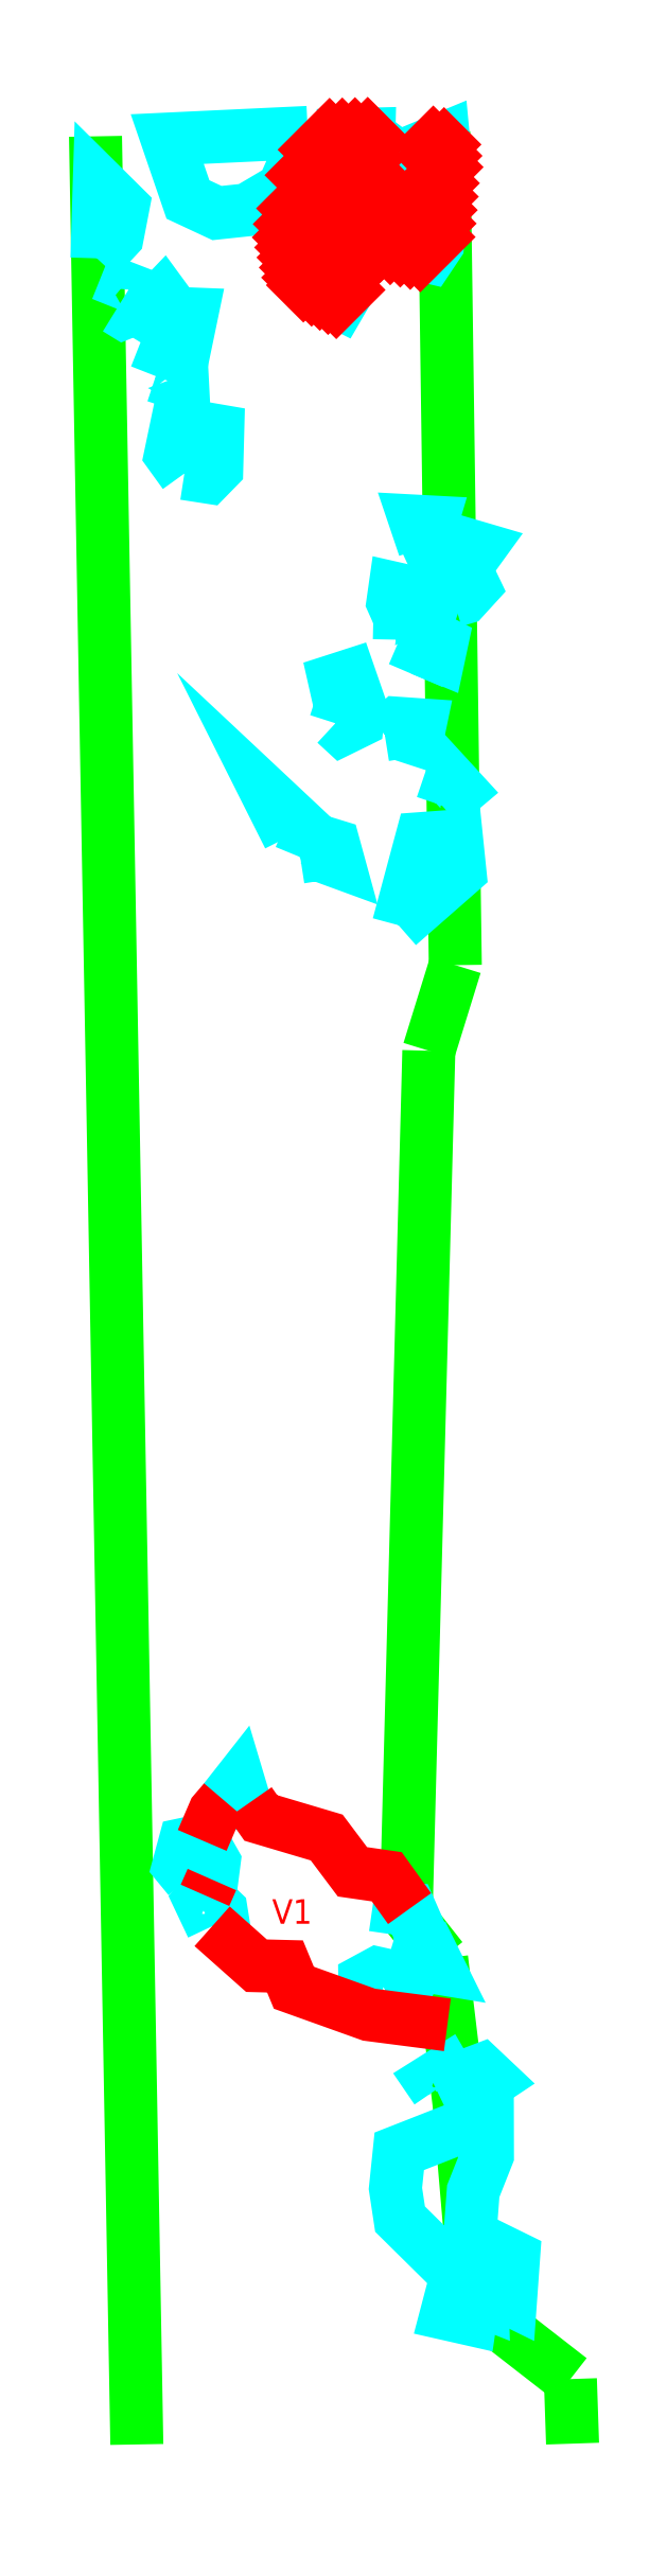
<metadata>
{"format":"dxf","ext":"dxf","renderer":"ezdxf+matplotlib","layout":"modelspace","background":"white","min_lineweight":24,"dpi":150}
</metadata>
<code>
0
SECTION
2
ENTITIES
0
LWPOLYLINE
8
GRABUNGSGRENZE
90
        2
70
     0
43
0
10
-4.195
20
-19.5
10
-4.254
20
-16.21
0
LWPOLYLINE
8
GRABUNGSGRENZE
90
        9
70
   128
43
0
10
-3.573
20
-19.5
10
-3.576
20
-19.41
10
-3.71
20
-19.31
10
-3.735
20
-19.02
10
-3.76
20
-18.81
10
-3.81
20
-18.75
10
-3.778
20
-17.51
10
-3.74
20
-17.39
10
-3.757
20
-16.2
0
LWPOLYLINE
8
STEINE
90
        5
70
     0
43
0
10
-3.708
20
-19.23
10
-3.698
20
-19.22
10
-3.657
20
-19.24
10
-3.661
20
-19.3
10
-3.703
20
-19.28
0
LWPOLYLINE
8
STEINE
90
        8
70
     0
43
0
10
-3.734
20
-19.27
10
-3.721
20
-19.23
10
-3.708
20
-19.23
10
-3.695
20
-19.24
10
-3.703
20
-19.28
10
-3.702
20
-19.3
10
-3.728
20
-19.29
10
-3.734
20
-19.27
0
LWPOLYLINE
8
STEINE
90
        8
70
     0
43
0
10
-3.734
20
-19.27
10
-3.819
20
-19.18
10
-3.826
20
-19.14
10
-3.82
20
-19.09
10
-3.694
20
-19.04
10
-3.694
20
-19.09
10
-3.714
20
-19.14
10
-3.721
20
-19.23
0
LWPOLYLINE
8
STEINE
90
        5
70
     0
43
0
10
-3.716
20
-19.31
10
-3.747
20
-19.3
10
-3.753
20
-19.32
10
-3.718
20
-19.33
10
-3.716
20
-19.31
0
LWPOLYLINE
8
STEINE
90
        5
70
     0
43
0
10
-3.767
20
-19
10
-3.775
20
-18.99
10
-3.753
20
-18.97
10
-3.744
20
-18.99
10
-3.767
20
-19
0
LWPOLYLINE
8
STEINE
90
        6
70
     0
43
0
10
-3.73
20
-19
10
-3.729
20
-18.98
10
-3.703
20
-18.97
10
-3.687
20
-18.98
10
-3.715
20
-19
10
-3.73
20
-19
0
LWPOLYLINE
8
STEINE
90
        8
70
     0
43
0
10
-3.829
20
-18.88
10
-3.869
20
-18.87
10
-3.869
20
-18.84
10
-3.851
20
-18.83
10
-3.816
20
-18.84
10
-3.81
20
-18.85
10
-3.822
20
-18.88
10
-3.829
20
-18.88
0
LWPOLYLINE
8
STEINE
90
        5
70
     0
43
0
10
-3.828
20
-18.8
10
-3.778
20
-18.8
10
-3.764
20
-18.82
10
-3.795
20
-18.82
10
-3.828
20
-18.8
0
LWPOLYLINE
8
STEINE
90
        6
70
     0
43
0
10
-3.826
20
-18.78
10
-3.82
20
-18.74
10
-3.805
20
-18.74
10
-3.791
20
-18.77
10
-3.805
20
-18.78
10
-3.826
20
-18.78
0
LWPOLYLINE
8
STEINE
90
        6
70
     0
43
0
10
-4.087
20
-18.76
10
-4.105
20
-18.73
10
-4.098
20
-18.72
10
-4.074
20
-18.74
10
-4.072
20
-18.76
10
-4.087
20
-18.76
0
LWPOLYLINE
8
STEINE
90
        7
70
     0
43
0
10
-4.12
20
-18.7
10
-4.135
20
-18.68
10
-4.127
20
-18.65
10
-4.102
20
-18.64
10
-4.084
20
-18.67
10
-4.088
20
-18.7
10
-4.12
20
-18.7
0
LWPOLYLINE
8
STEINE
90
        4
70
     0
43
0
10
-4.07
20
-18.58
10
-4.05
20
-18.56
10
-4.04
20
-18.59
10
-4.07
20
-18.58
0
LWPOLYLINE
8
STEINE
90
        5
70
     0
43
0
10
-3.821
20
-17.33
10
-3.733
20
-17.26
10
-3.739
20
-17.21
10
-3.788
20
-17.21
10
-3.821
20
-17.33
0
LWPOLYLINE
8
STEINE
90
        4
70
     0
43
0
10
-3.759
20
-17.16
10
-3.747
20
-17.13
10
-3.733
20
-17.14
10
-3.759
20
-17.16
0
LWPOLYLINE
8
STEINE
90
        6
70
     0
43
0
10
-3.962
20
-17.24
10
-3.95
20
-17.21
10
-3.913
20
-17.22
10
-3.907
20
-17.24
10
-3.937
20
-17.23
10
-3.962
20
-17.24
0
LWPOLYLINE
8
STEINE
90
        4
70
     0
43
0
10
-3.978
20
-17.21
10
-4.008
20
-17.15
10
-3.956
20
-17.2
10
-3.978
20
-17.21
0
LWPOLYLINE
8
STEINE
90
        8
70
     0
43
0
10
-3.911
20
-17.05
10
-3.904
20
-17.02
10
-3.913
20
-16.98
10
-3.891
20
-16.98
10
-3.877
20
-17.02
10
-3.88
20
-17.04
10
-3.902
20
-17.05
10
-3.911
20
-17.05
0
LWPOLYLINE
8
STEINE
90
        6
70
     0
43
0
10
-3.841
20
-17.06
10
-3.822
20
-17.05
10
-3.79
20
-17.05
10
-3.795
20
-17.07
10
-3.823
20
-17.06
10
-3.841
20
-17.06
0
LWPOLYLINE
8
STEINE
90
        8
70
     0
43
0
10
-3.82
20
-16.93
10
-3.819
20
-16.9
10
-3.829
20
-16.87
10
-3.826
20
-16.85
10
-3.769
20
-16.87
10
-3.785
20
-16.92
10
-3.789
20
-16.94
10
-3.82
20
-16.93
0
LWPOLYLINE
8
STEINE
90
        4
70
     0
43
0
10
-3.789
20
-16.94
10
-3.764
20
-16.95
10
-3.759
20
-16.93
10
-3.785
20
-16.92
0
LWPOLYLINE
8
STEINE
90
        7
70
     0
43
0
10
-3.742
20
-16.87
10
-3.768
20
-16.82
10
-3.747
20
-16.8
10
-3.734
20
-16.81
10
-3.713
20
-16.85
10
-3.728
20
-16.87
10
-3.742
20
-16.87
0
LWPOLYLINE
8
STEINE
90
        5
70
     0
43
0
10
-3.747
20
-16.8
10
-3.756
20
-16.78
10
-3.706
20
-16.8
10
-3.717
20
-16.81
10
-3.747
20
-16.8
0
LWPOLYLINE
8
STEINE
90
        4
70
     0
43
0
10
-3.784
20
-16.79
10
-3.797
20
-16.76
10
-3.773
20
-16.76
10
-3.784
20
-16.79
0
LWPOLYLINE
8
STEINE
90
        7
70
     0
43
0
10
-4.127
20
-16.69
10
-4.147
20
-16.66
10
-4.138
20
-16.62
10
-4.079
20
-16.63
10
-4.081
20
-16.68
10
-4.093
20
-16.69
10
-4.127
20
-16.69
0
LWPOLYLINE
8
STEINE
90
        6
70
     0
43
0
10
-4.224
20
-16.45
10
-4.212
20
-16.42
10
-4.194
20
-16.43
10
-4.198
20
-16.45
10
-4.214
20
-16.46
10
-4.224
20
-16.45
0
LWPOLYLINE
8
STEINE
90
        5
70
     0
43
0
10
-4.182
20
-16.46
10
-4.157
20
-16.44
10
-4.15
20
-16.45
10
-4.166
20
-16.47
10
-4.182
20
-16.46
0
LWPOLYLINE
8
STEINE
90
        5
70
     0
43
0
10
-4.137
20
-16.51
10
-4.147
20
-16.46
10
-4.116
20
-16.46
10
-4.126
20
-16.51
10
-4.137
20
-16.51
0
LWPOLYLINE
8
STEINE
90
        6
70
     0
43
0
10
-4.168
20
-16.55
10
-4.161
20
-16.53
10
-4.13
20
-16.55
10
-4.13
20
-16.56
10
-4.148
20
-16.56
10
-4.168
20
-16.55
0
LWPOLYLINE
8
STEINE
90
        9
70
     0
43
0
10
-3.962
20
-16.42
10
-3.979
20
-16.35
10
-3.967
20
-16.29
10
-3.902
20
-16.29
10
-3.87
20
-16.32
10
-3.894
20
-16.37
10
-3.888
20
-16.42
10
-3.905
20
-16.45
10
-3.962
20
-16.42
0
LWPOLYLINE
8
STEINE
90
        8
70
     0
43
0
10
-3.871
20
-16.29
10
-3.824
20
-16.24
10
-3.779
20
-16.27
10
-3.79
20
-16.29
10
-3.811
20
-16.3
10
-3.845
20
-16.3
10
-3.862
20
-16.31
10
-3.871
20
-16.29
0
LWPOLYLINE
8
STEINE
90
        8
70
     0
43
0
10
-3.845
20
-16.3
10
-3.854
20
-16.32
10
-3.868
20
-16.34
10
-3.871
20
-16.36
10
-3.777
20
-16.38
10
-3.765
20
-16.36
10
-3.758
20
-16.27
10
-3.79
20
-16.29
0
LWPOLYLINE
8
STEINE
90
        5
70
     0
43
0
10
-3.758
20
-16.26
10
-3.775
20
-16.22
10
-3.757
20
-16.21
10
-3.753
20
-16.25
10
-3.758
20
-16.26
0
LWPOLYLINE
8
STEINE
90
        9
70
     0
43
0
10
-3.937
20
-16.21
10
-3.942
20
-16.23
10
-3.961
20
-16.27
10
-3.943
20
-16.27
10
-3.897
20
-16.27
10
-3.881
20
-16.29
10
-3.865
20
-16.27
10
-3.864
20
-16.2
10
-3.937
20
-16.21
0
LWPOLYLINE
8
STEINE
90
        7
70
     0
43
0
10
-3.951
20
-16.2
10
-3.986
20
-16.28
10
-4.037
20
-16.31
10
-4.08
20
-16.32
10
-4.122
20
-16.3
10
-4.151
20
-16.21
10
-3.951
20
-16.2
0
LWPOLYLINE
8
STEINE
90
        5
70
     0
43
0
10
-4.252
20
-16.38
10
-4.223
20
-16.35
10
-4.215
20
-16.31
10
-4.249
20
-16.27
10
-4.252
20
-16.38
0
LWPOLYLINE
8
KNOCHEN
90
        9
70
     0
43
0
10
-4.155
20
-16.46
10
-4.237
20
-16.58
10
-4.212
20
-16.58
10
-4.187
20
-16.6
10
-4.175
20
-16.6
10
-4.166
20
-16.58
10
-4.172
20
-16.56
10
-4.144
20
-16.49
10
-4.155
20
-16.46
0
LWPOLYLINE
8
KNOCHEN
90
        7
70
     0
43
0
10
-3.779
20
-16.28
10
-3.791
20
-16.24
10
-3.811
20
-16.21
10
-3.798
20
-16.2
10
-3.774
20
-16.22
10
-3.765
20
-16.27
10
-3.779
20
-16.28
0
LWPOLYLINE
8
KNOCHEN
90
       13
70
     0
43
0
10
-3.764
20
-16.21
10
-3.678
20
-16.26
10
-3.625
20
-16.3
10
-3.597
20
-16.33
10
-3.567
20
-16.31
10
-3.564
20
-16.29
10
-3.556
20
-16.28
10
-3.575
20
-16.26
10
-3.587
20
-16.27
10
-3.658
20
-16.23
10
-3.706
20
-16.2
10
-3.768
20
-16.2
10
-3.764
20
-16.21
0
LWPOLYLINE
8
KNOCHEN
90
        9
70
     0
43
0
10
-3.807
20
-16.64
10
-3.858
20
-16.74
10
-3.87
20
-16.77
10
-3.868
20
-16.8
10
-3.848
20
-16.81
10
-3.835
20
-16.8
10
-3.834
20
-16.75
10
-3.801
20
-16.67
10
-3.807
20
-16.64
0
LWPOLYLINE
8
KNOCHEN
90
        4
70
     0
43
0
10
-4.03
20
-16.82
10
-4.031
20
-16.8
10
-4.009
20
-16.82
10
-4.03
20
-16.82
0
LWPOLYLINE
8
KNOCHEN
90
        5
70
     0
43
0
10
-4.043
20
-16.87
10
-4.033
20
-16.84
10
-4.018
20
-16.84
10
-4.007
20
-16.86
10
-4.043
20
-16.87
0
LWPOLYLINE
8
KNOCHEN
90
        9
70
     0
43
0
10
-3.995
20
-16.85
10
-4.007
20
-16.86
10
-4.04
20
-16.89
10
-4.036
20
-16.9
10
-4.016
20
-16.89
10
-3.994
20
-16.87
10
-3.983
20
-16.86
10
-3.987
20
-16.85
10
-3.995
20
-16.85
0
LWPOLYLINE
8
KNOCHEN
90
        6
70
     0
43
0
10
-3.983
20
-16.86
10
-3.961
20
-16.86
10
-3.942
20
-16.85
10
-3.942
20
-16.84
10
-3.972
20
-16.83
10
-3.987
20
-16.85
0
LWPOLYLINE
8
KNOCHEN
90
        8
70
     0
43
0
10
-3.983
20
-16.86
10
-3.961
20
-16.87
10
-3.931
20
-16.85
10
-3.946
20
-16.87
10
-3.948
20
-16.89
10
-3.953
20
-16.9
10
-3.979
20
-16.89
10
-3.994
20
-16.87
0
LWPOLYLINE
8
KNOCHEN
90
        4
70
     0
43
0
10
-3.979
20
-16.89
10
-3.978
20
-16.91
10
-3.996
20
-16.9
10
-4.016
20
-16.89
0
LWPOLYLINE
8
KNOCHEN
90
        3
70
     0
43
0
10
-4.034
20
-16.94
10
-4.022
20
-16.92
10
-3.996
20
-16.9
0
LWPOLYLINE
8
KNOCHEN
90
        7
70
     0
43
0
10
-3.953
20
-16.9
10
-3.97
20
-16.92
10
-3.951
20
-16.92
10
-3.946
20
-16.92
10
-3.931
20
-16.88
10
-3.938
20
-16.88
10
-3.948
20
-16.89
0
LWPOLYLINE
8
KNOCHEN
90
        2
70
     0
43
0
10
-3.978
20
-16.91
10
-3.97
20
-16.92
0
LWPOLYLINE
8
KNOCHEN
90
       18
70
     0
43
0
10
-3.946
20
-16.92
10
-3.932
20
-16.93
10
-3.929
20
-16.95
10
-3.934
20
-16.98
10
-3.935
20
-16.99
10
-3.942
20
-16.99
10
-3.941
20
-17
10
-4.004
20
-17
10
-4.019
20
-17
10
-4.028
20
-16.99
10
-4.019
20
-16.98
10
-4.007
20
-16.98
10
-4.007
20
-16.98
10
-4
20
-16.97
10
-4.021
20
-16.95
10
-4.034
20
-16.97
10
-4.045
20
-16.96
10
-4.034
20
-16.94
0
LWPOLYLINE
8
KNOCHEN
90
        3
70
     0
43
0
10
-4.034
20
-16.94
10
-4.017
20
-16.94
10
-4.021
20
-16.95
0
LWPOLYLINE
8
KNOCHEN
90
        4
70
     0
43
0
10
-3.934
20
-16.98
10
-3.995
20
-16.95
10
-4
20
-16.97
10
-3.935
20
-16.99
0
LWPOLYLINE
8
KNOCHEN
90
        2
70
     0
43
0
10
-3.942
20
-16.99
10
-4.007
20
-16.98
0
LWPOLYLINE
8
KNOCHEN
90
        4
70
     0
43
0
10
-3.932
20
-16.93
10
-3.898
20
-16.92
10
-3.898
20
-16.94
10
-3.932
20
-16.93
0
LWPOLYLINE
8
KNOCHEN
90
        8
70
     0
43
0
10
-3.884
20
-16.91
10
-3.895
20
-16.87
10
-3.87
20
-16.85
10
-3.856
20
-16.87
10
-3.85
20
-16.89
10
-3.87
20
-16.89
10
-3.877
20
-16.91
10
-3.884
20
-16.91
0
LWPOLYLINE
8
KNOCHEN
90
       12
70
     0
43
0
10
-3.94
20
-17.12
10
-3.954
20
-17.11
10
-3.958
20
-17.1
10
-3.979
20
-17.12
10
-3.97
20
-17.14
10
-3.948
20
-17.13
10
-3.917
20
-17.14
10
-3.887
20
-17.15
10
-3.879
20
-17.14
10
-3.901
20
-17.12
10
-3.92
20
-17.12
10
-3.94
20
-17.12
0
LWPOLYLINE
8
KNOCHEN
90
       15
70
     0
43
0
10
-3.901
20
-17.12
10
-3.861
20
-17.05
10
-3.847
20
-17.02
10
-3.835
20
-17
10
-3.817
20
-16.98
10
-3.795
20
-17
10
-3.799
20
-16.98
10
-3.797
20
-16.96
10
-3.814
20
-16.96
10
-3.839
20
-16.97
10
-3.855
20
-16.99
10
-3.865
20
-17.02
10
-3.901
20
-17.09
10
-3.923
20
-17.1
10
-3.92
20
-17.12
0
LWPOLYLINE
8
KNOCHEN
90
        9
70
     0
43
0
10
-3.923
20
-17.1
10
-3.899
20
-17.05
10
-3.913
20
-17.05
10
-3.931
20
-17.07
10
-3.95
20
-17.09
10
-3.958
20
-17.1
10
-3.943
20
-17.11
10
-3.934
20
-17.11
10
-3.923
20
-17.1
0
LWPOLYLINE
8
KNOCHEN
90
        6
70
     0
43
0
10
-3.956
20
-17.04
10
-3.98
20
-17.07
10
-3.951
20
-17.08
10
-3.932
20
-17.06
10
-3.943
20
-17.05
10
-3.956
20
-17.04
0
LWPOLYLINE
8
KNOCHEN
90
        6
70
     0
43
0
10
-3.943
20
-17.05
10
-3.928
20
-17
10
-3.913
20
-17
10
-3.911
20
-17.01
10
-3.928
20
-17.04
10
-3.943
20
-17.05
0
LWPOLYLINE
8
KNOCHEN
90
        7
70
     0
43
0
10
-3.877
20
-17.01
10
-3.9
20
-16.98
10
-3.895
20
-16.96
10
-3.886
20
-16.95
10
-3.872
20
-16.97
10
-3.855
20
-16.99
10
-3.877
20
-17.01
0
LWPOLYLINE
8
KNOCHEN
90
        5
70
     0
43
0
10
-3.861
20
-16.97
10
-3.837
20
-16.94
10
-3.835
20
-16.91
10
-3.86
20
-16.95
10
-3.861
20
-16.97
0
LWPOLYLINE
8
KNOCHEN
90
        2
70
     0
43
0
10
-3.855
20
-16.99
10
-3.861
20
-16.97
0
LWPOLYLINE
8
KNOCHEN
90
        4
70
     0
43
0
10
-3.86
20
-16.95
10
-3.869
20
-16.91
10
-3.884
20
-16.93
10
-3.872
20
-16.97
0
LWPOLYLINE
8
KNOCHEN
90
        5
70
     0
43
0
10
-3.782
20
-16.9
10
-3.777
20
-16.89
10
-3.755
20
-16.9
10
-3.769
20
-16.91
10
-3.782
20
-16.9
0
LWPOLYLINE
8
KNOCHEN
90
        7
70
     0
43
0
10
-3.846
20
-17.09
10
-3.838
20
-17.11
10
-3.788
20
-17.11
10
-3.771
20
-17.08
10
-3.78
20
-17.06
10
-3.824
20
-17.06
10
-3.846
20
-17.09
0
LWPOLYLINE
8
KNOCHEN
90
        4
70
     0
43
0
10
-3.861
20
-17.05
10
-3.856
20
-17.07
10
-3.859
20
-17.09
10
-3.846
20
-17.09
0
LWPOLYLINE
8
KNOCHEN
90
        3
70
     0
43
0
10
-3.824
20
-17.06
10
-3.84
20
-17.04
10
-3.847
20
-17.02
0
LWPOLYLINE
8
KNOCHEN
90
        6
70
     0
43
0
10
-3.847
20
-17.02
10
-3.819
20
-17.04
10
-3.805
20
-17.03
10
-3.797
20
-17.01
10
-3.803
20
-17
10
-3.835
20
-17
0
LWPOLYLINE
8
KNOCHEN
90
        9
70
     0
43
0
10
-3.813
20
-17.17
10
-3.825
20
-17.15
10
-3.814
20
-17.14
10
-3.821
20
-17.13
10
-3.766
20
-17.14
10
-3.77
20
-17.15
10
-3.798
20
-17.15
10
-3.81
20
-17.15
10
-3.813
20
-17.17
0
LWPOLYLINE
8
KNOCHEN
90
        4
70
     0
43
0
10
-3.801
20
-17.17
10
-3.811
20
-17.19
10
-3.784
20
-17.18
10
-3.801
20
-17.17
0
INSERT
8
KNOCHENSCHRAFF
2
*X1
10
0
20
0
30
0
41
0.01
42
0.01
43
0.01
0
INSERT
8
KNOCHENSCHRAFF
2
*X2
10
0
20
0
30
0
41
0.01
42
0.01
43
0.01
0
INSERT
8
KNOCHENSCHRAFF
2
*X3
10
0
20
0
30
0
41
0.01
42
0.01
43
0.01
0
INSERT
8
STEINESCHRAFF
2
*X4
10
0
20
0
30
0
41
0.01
42
0.01
43
0.01
0
INSERT
8
STEINESCHRAFF
2
*X5
10
0
20
0
30
0
41
0.01
42
0.01
43
0.01
0
INSERT
8
FEUER
2
*X6
10
0
20
0
30
0
41
0.01
42
0.01
43
0.01
0
LWPOLYLINE
8
BEFUND
90
        6
70
     0
43
0
10
-3.751
20
-18.91
10
-3.863
20
-18.89
10
-3.971
20
-18.85
10
-3.983
20
-18.82
10
-4.024
20
-18.82
10
-4.087
20
-18.76
0
LWPOLYLINE
8
BEFUND
90
        2
70
     0
43
0
10
-4.098
20
-18.72
10
-4.088
20
-18.7
0
LWPOLYLINE
8
BEFUND
90
        3
70
     0
43
0
10
-4.102
20
-18.64
10
-4.084
20
-18.6
10
-4.07
20
-18.58
0
LWPOLYLINE
8
BEFUND
90
        6
70
     0
43
0
10
-4.033
20
-18.59
10
-4.018
20
-18.61
10
-3.924
20
-18.64
10
-3.887
20
-18.69
10
-3.838
20
-18.69
10
-3.805
20
-18.74
0
TEXT
8
BEFUNDSCHRAFF
10
-4.002
20
-18.76
30
0
40
0.035
1
V1
0
ENDSEC
0
EOF

</code>
